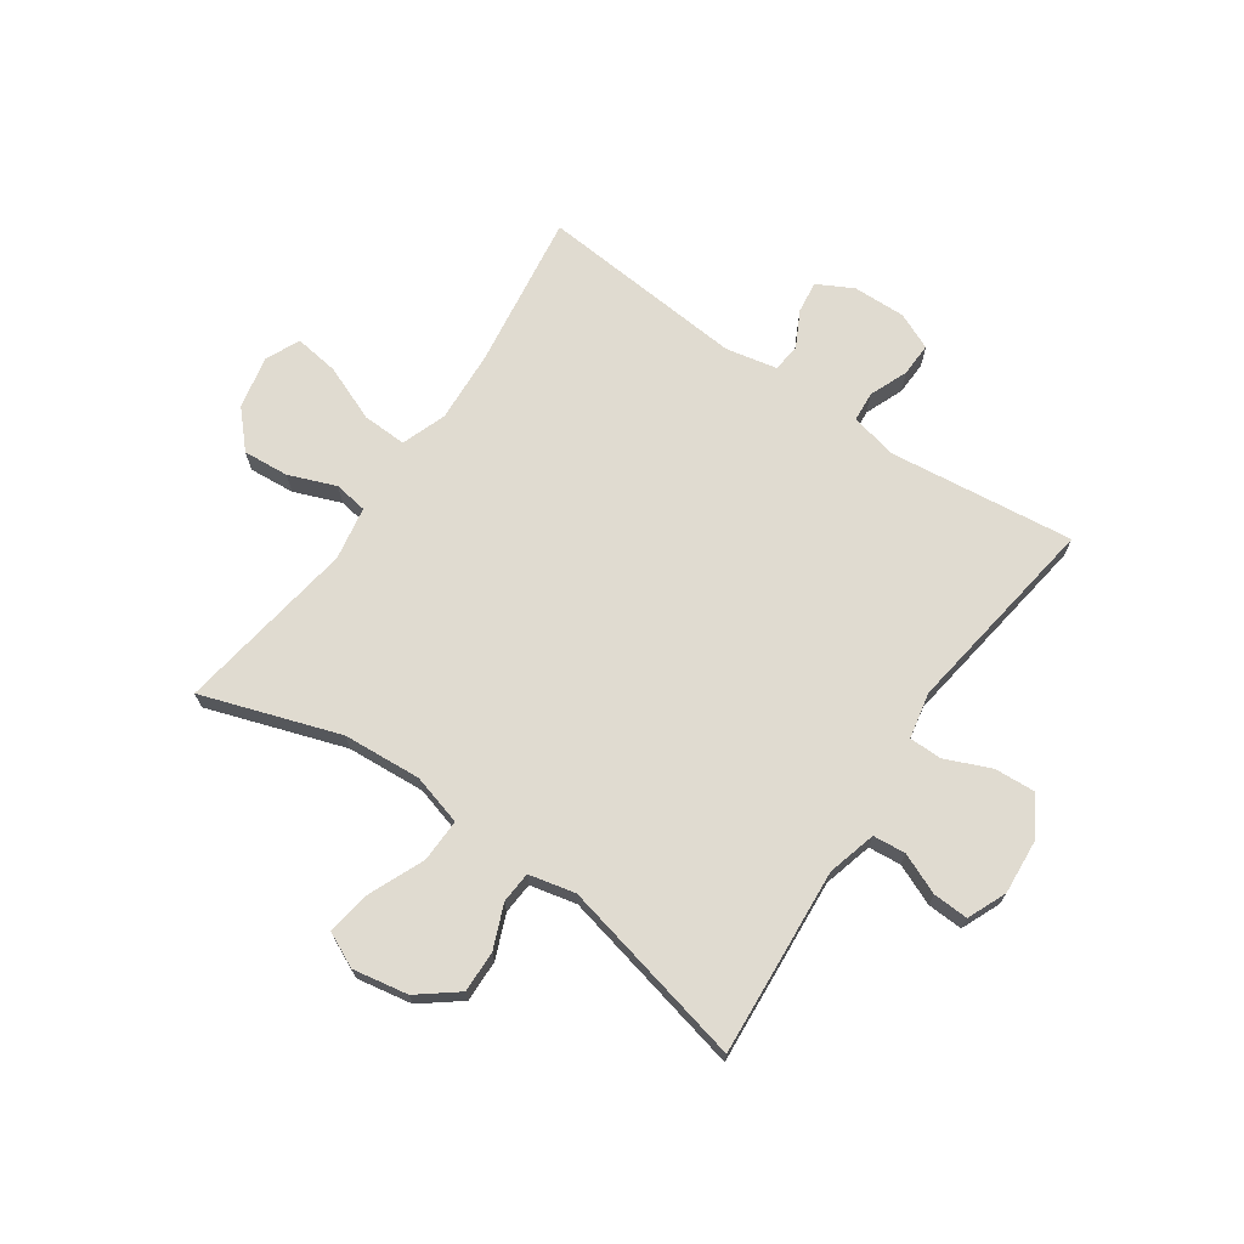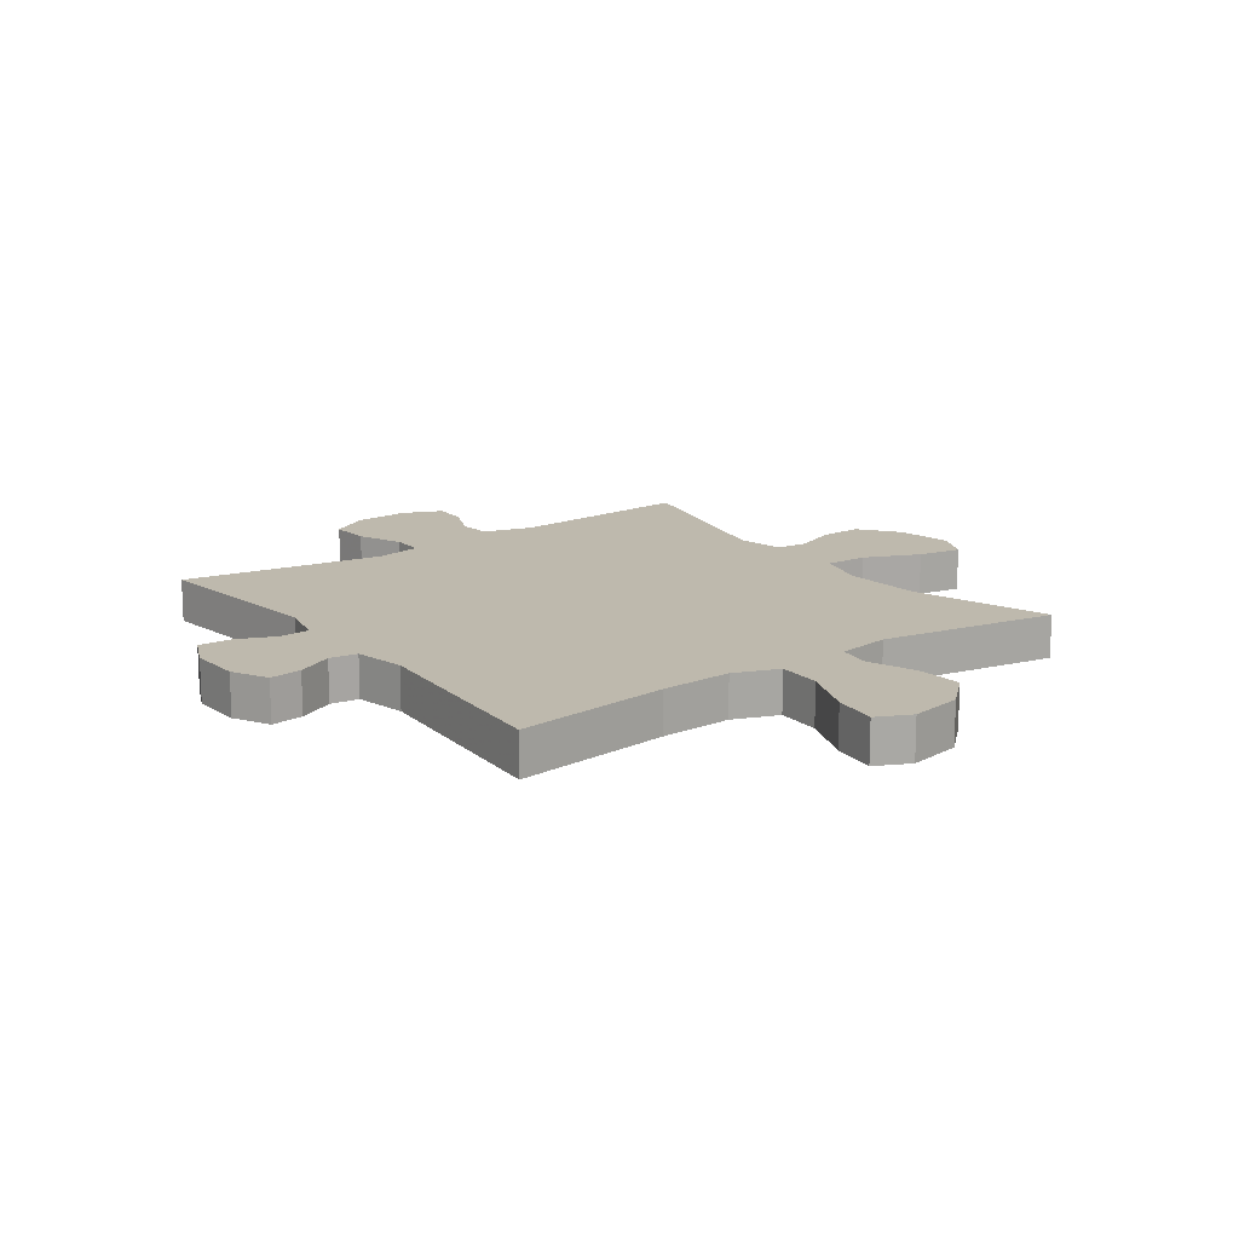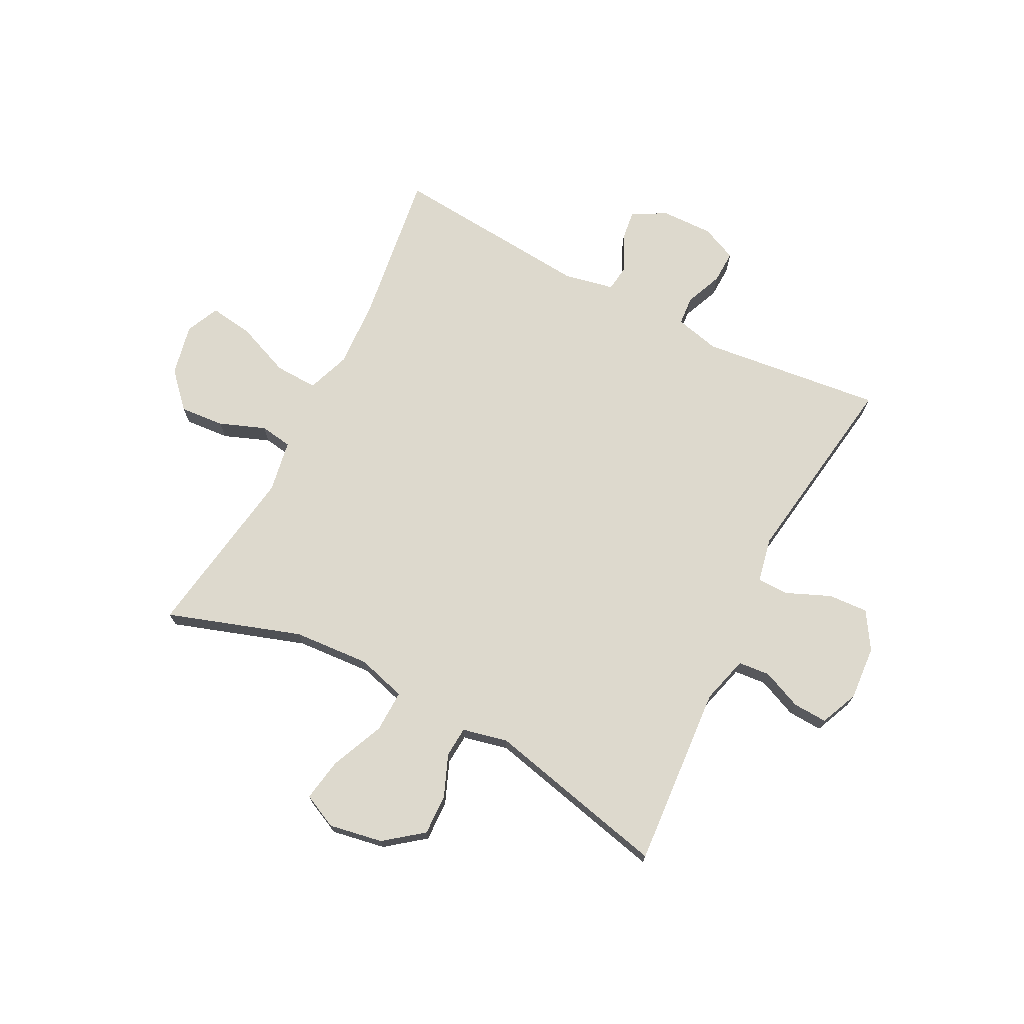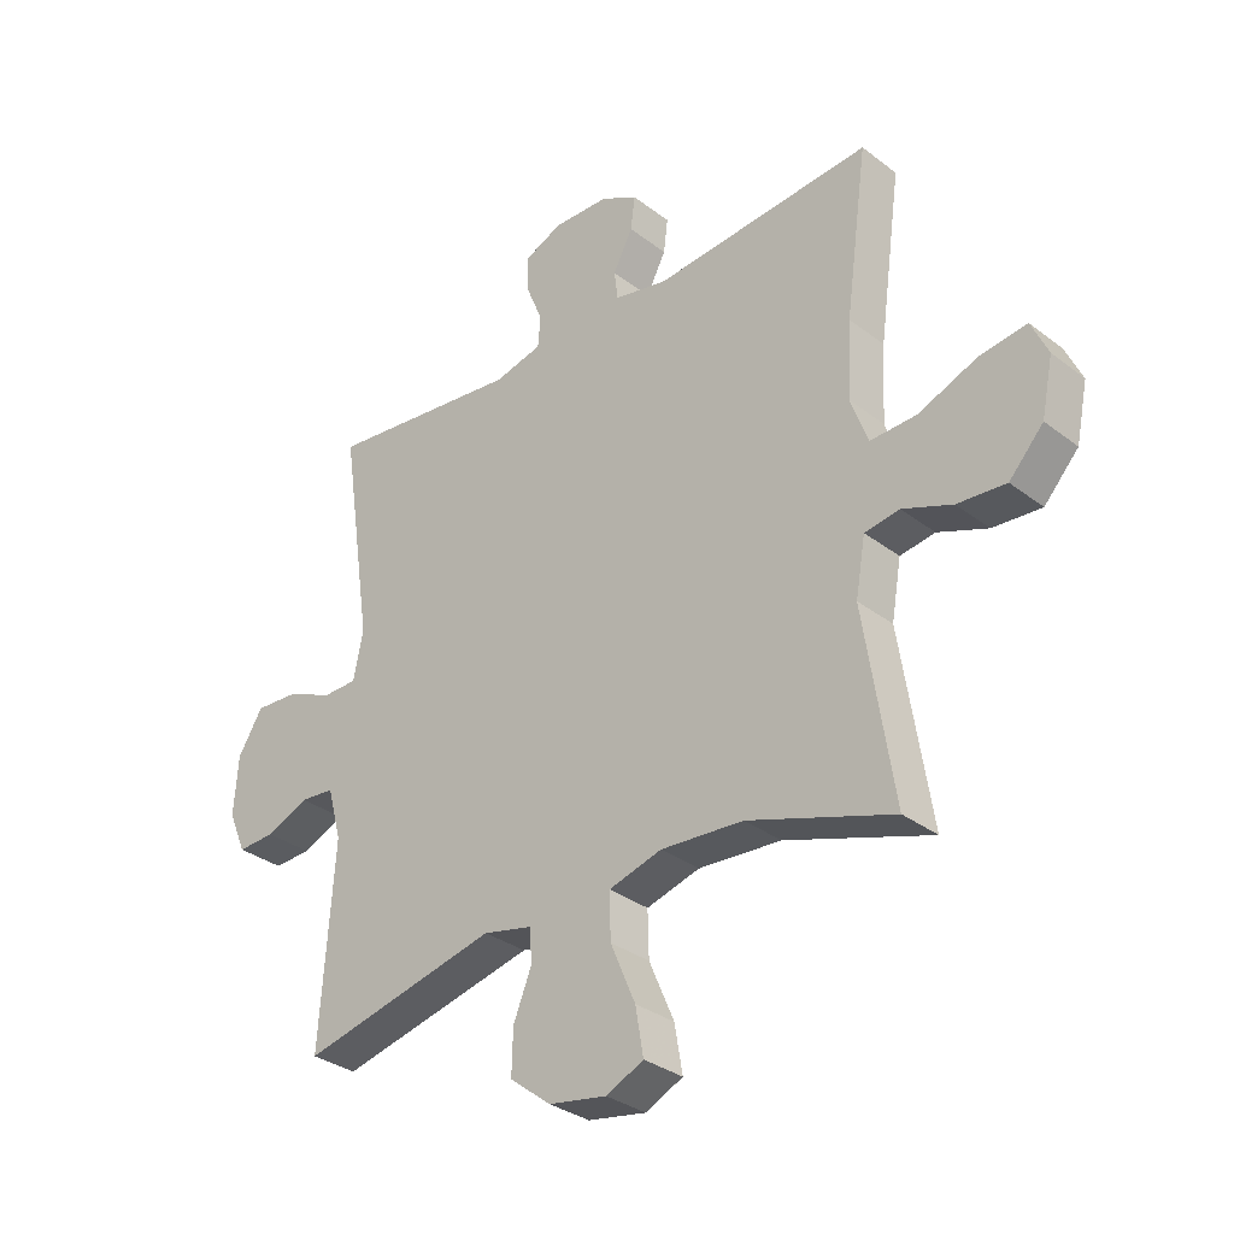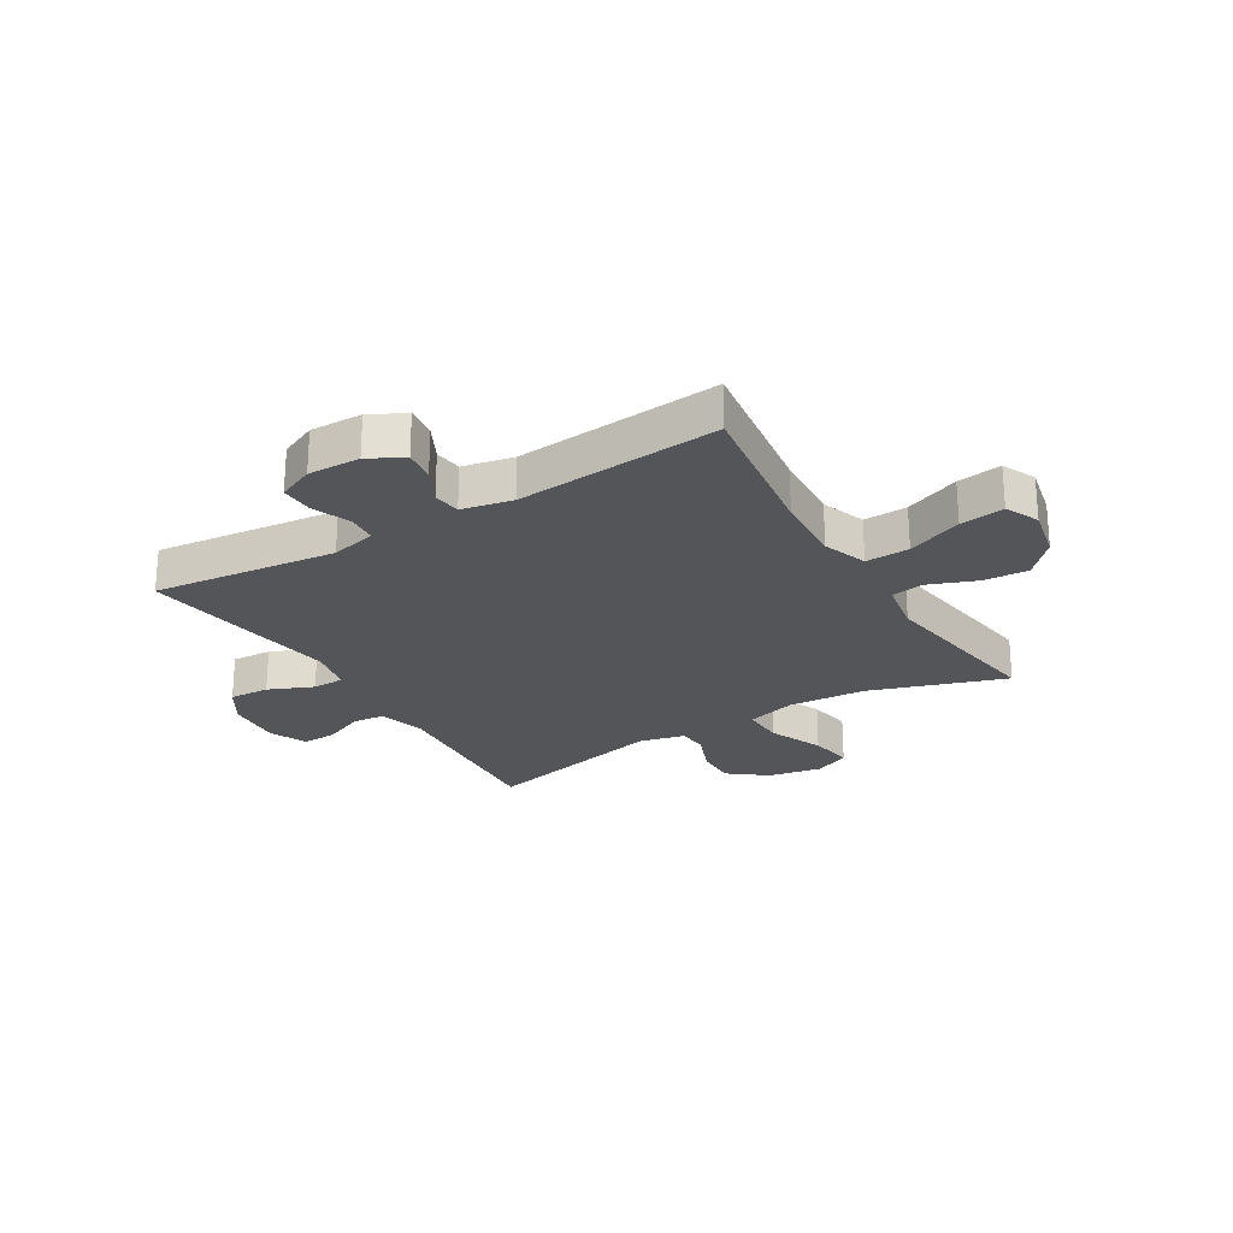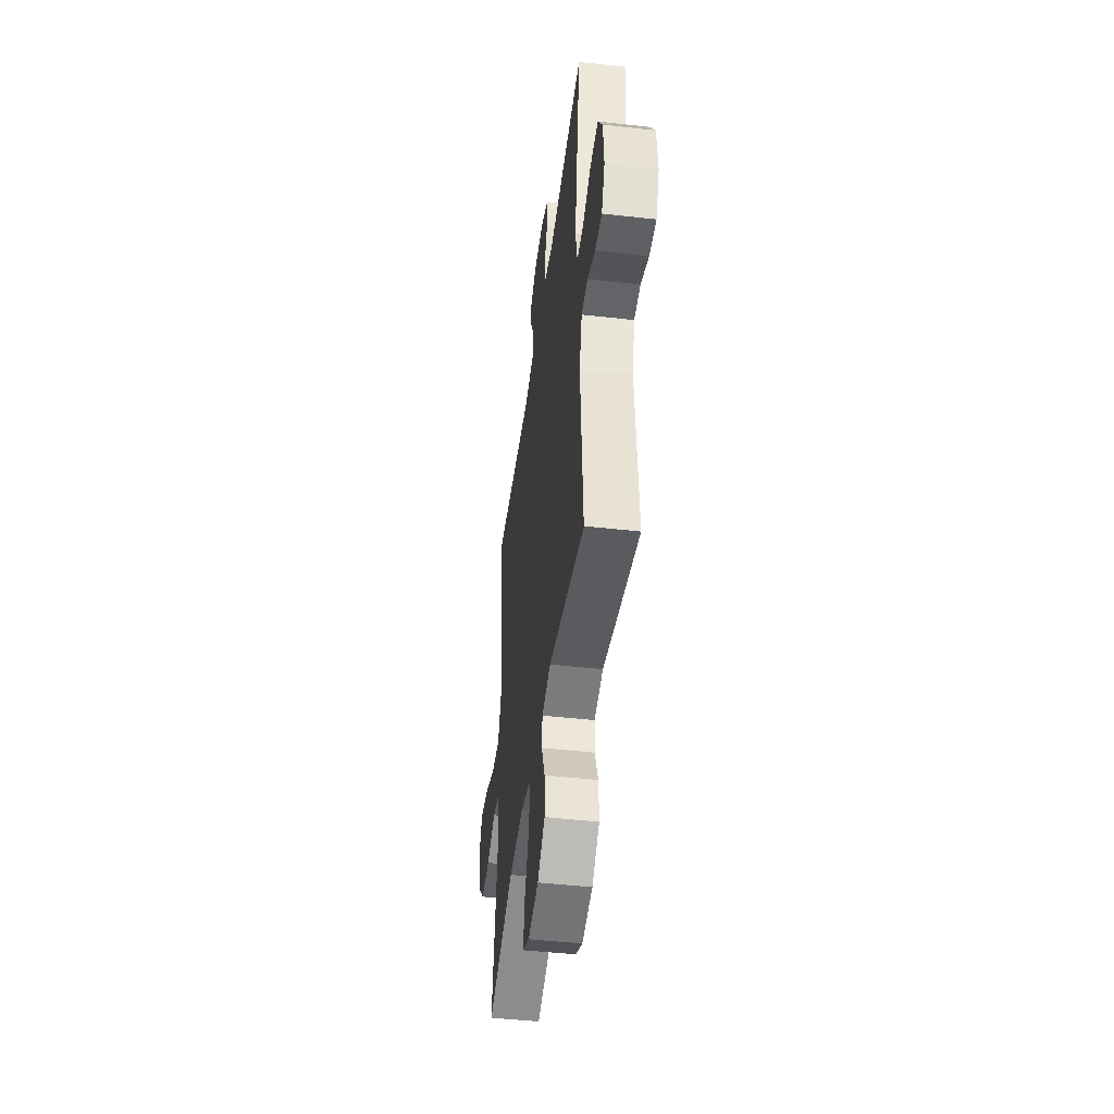
<metadata>
{"format":"obj","ext":"obj","renderer":"f3d","projection":"perspective","resolution":1024,"background":"white","views":[{"elev":70.0,"azim":-145.6,"up":"+Y"},{"elev":15.2,"azim":54.0,"up":"+Y"},{"elev":71.9,"azim":-152.9,"up":"+Y"},{"elev":-32.1,"azim":43.1,"up":"+Z"},{"elev":-24.6,"azim":31.0,"up":"+Y"},{"elev":-46.0,"azim":-97.4,"up":"+Z"}]}
</metadata>
<code>
v -0.5 0.07 0.5
v -0.18 0.07 0.464
v -0.101 0.07 0.483
v -0.097 0.07 0.534
v -0.124 0.07 0.6
v -0.126 0.07 0.658
v -0.063 0.07 0.686
v 0.028 0.07 0.684
v 0.089 0.07 0.652
v 0.082 0.07 0.597
v 0.05 0.07 0.535
v 0.056 0.07 0.487
v 0.144 0.07 0.469
v 0.5 0.07 0.5
v 0.463 0.07 0.232
v 0.456 0.07 0.108
v 0.484 0.07 0.031
v 0.56 0.07 0.034
v 0.656 0.07 0.073
v 0.733 0.07 0.084
v 0.76 0.07 0.025
v 0.741 0.07 -0.066
v 0.685 0.07 -0.127
v 0.606 0.07 -0.121
v 0.525 0.07 -0.09
v 0.468 0.07 -0.099
v 0.452 0.07 -0.191
v 0.5 0.07 -0.5
v 0.264 0.07 -0.422
v 0.129 0.07 -0.413
v 0.042 0.07 -0.438
v 0.044 0.07 -0.512
v 0.085 0.07 -0.607
v 0.098 0.07 -0.683
v 0.037 0.07 -0.712
v -0.058 0.07 -0.695
v -0.125 0.07 -0.643
v -0.123 0.07 -0.571
v -0.093 0.07 -0.497
v -0.097 0.07 -0.443
v -0.177 0.07 -0.425
v -0.5 0.07 -0.5
v -0.477 0.07 -0.178
v -0.5 0.07 -0.094
v -0.556 0.07 -0.089
v -0.626 0.07 -0.119
v -0.687 0.07 -0.122
v -0.716 0.07 -0.055
v -0.709 0.07 0.041
v -0.668 0.07 0.107
v -0.598 0.07 0.103
v -0.52 0.07 0.07
v -0.464 0.07 0.071
v -0.448 0.07 0.15
v -0.5 0 0.5
v -0.18 0 0.464
v -0.101 0 0.483
v -0.097 0 0.534
v -0.124 0 0.6
v -0.126 0 0.658
v -0.063 0 0.686
v 0.028 0 0.684
v 0.089 0 0.652
v 0.082 0 0.597
v 0.05 0 0.535
v 0.056 0 0.487
v 0.144 0 0.469
v 0.5 0 0.5
v 0.463 0 0.232
v 0.456 0 0.108
v 0.484 0 0.031
v 0.56 0 0.034
v 0.656 0 0.073
v 0.733 0 0.084
v 0.76 0 0.025
v 0.741 0 -0.066
v 0.685 0 -0.127
v 0.606 0 -0.121
v 0.525 0 -0.09
v 0.468 0 -0.099
v 0.452 0 -0.191
v 0.5 0 -0.5
v 0.264 0 -0.422
v 0.129 0 -0.413
v 0.042 0 -0.438
v 0.044 0 -0.512
v 0.085 0 -0.607
v 0.098 0 -0.683
v 0.037 0 -0.712
v -0.058 0 -0.695
v -0.125 0 -0.643
v -0.123 0 -0.571
v -0.093 0 -0.497
v -0.097 0 -0.443
v -0.177 0 -0.425
v -0.5 0 -0.5
v -0.477 0 -0.178
v -0.5 0 -0.094
v -0.556 0 -0.089
v -0.626 0 -0.119
v -0.687 0 -0.122
v -0.716 0 -0.055
v -0.709 0 0.041
v -0.668 0 0.107
v -0.598 0 0.103
v -0.52 0 0.07
v -0.464 0 0.071
v -0.448 0 0.15
f 49 50 51 52
f 49 52 53
f 48 49 53
f 45 46 47 48
f 44 45 48 53
f 43 44 53
f 41 42 43
f 40 41 43 53
f 36 37 38 39
f 36 39 40
f 35 36 40
f 32 33 34 35
f 31 32 35 40
f 30 31 40 53
f 27 28 29
f 26 27 29 30
f 22 23 24 25
f 20 21 22 25
f 18 19 20 25
f 17 18 25 26
f 16 17 26 30
f 13 14 15
f 12 13 15 16
f 8 9 10 11
f 8 11 12
f 7 8 12
f 4 5 6 7
f 3 4 7 12
f 2 3 12 16
f 54 1 2 16
f 16 30 53 54
f 106 105 104 103
f 107 106 103
f 107 103 102
f 102 101 100 99
f 107 102 99 98
f 107 98 97
f 97 96 95
f 107 97 95 94
f 93 92 91 90
f 94 93 90
f 94 90 89
f 89 88 87 86
f 94 89 86 85
f 107 94 85 84
f 83 82 81
f 84 83 81 80
f 79 78 77 76
f 79 76 75 74
f 79 74 73 72
f 80 79 72 71
f 84 80 71 70
f 69 68 67
f 70 69 67 66
f 65 64 63 62
f 66 65 62
f 66 62 61
f 61 60 59 58
f 66 61 58 57
f 70 66 57 56
f 70 56 55 108
f 108 107 84 70
f 1 55 56 2
f 2 56 57 3
f 3 57 58 4
f 4 58 59 5
f 5 59 60 6
f 6 60 61 7
f 7 61 62 8
f 8 62 63 9
f 9 63 64 10
f 10 64 65 11
f 11 65 66 12
f 12 66 67 13
f 13 67 68 14
f 14 68 69 15
f 15 69 70 16
f 16 70 71 17
f 17 71 72 18
f 18 72 73 19
f 19 73 74 20
f 20 74 75 21
f 21 75 76 22
f 22 76 77 23
f 23 77 78 24
f 24 78 79 25
f 25 79 80 26
f 26 80 81 27
f 27 81 82 28
f 28 82 83 29
f 29 83 84 30
f 30 84 85 31
f 31 85 86 32
f 32 86 87 33
f 33 87 88 34
f 34 88 89 35
f 35 89 90 36
f 36 90 91 37
f 37 91 92 38
f 38 92 93 39
f 39 93 94 40
f 40 94 95 41
f 41 95 96 42
f 42 96 97 43
f 43 97 98 44
f 44 98 99 45
f 45 99 100 46
f 46 100 101 47
f 47 101 102 48
f 48 102 103 49
f 49 103 104 50
f 50 104 105 51
f 51 105 106 52
f 52 106 107 53
f 53 107 108 54
f 54 108 55 1

</code>
